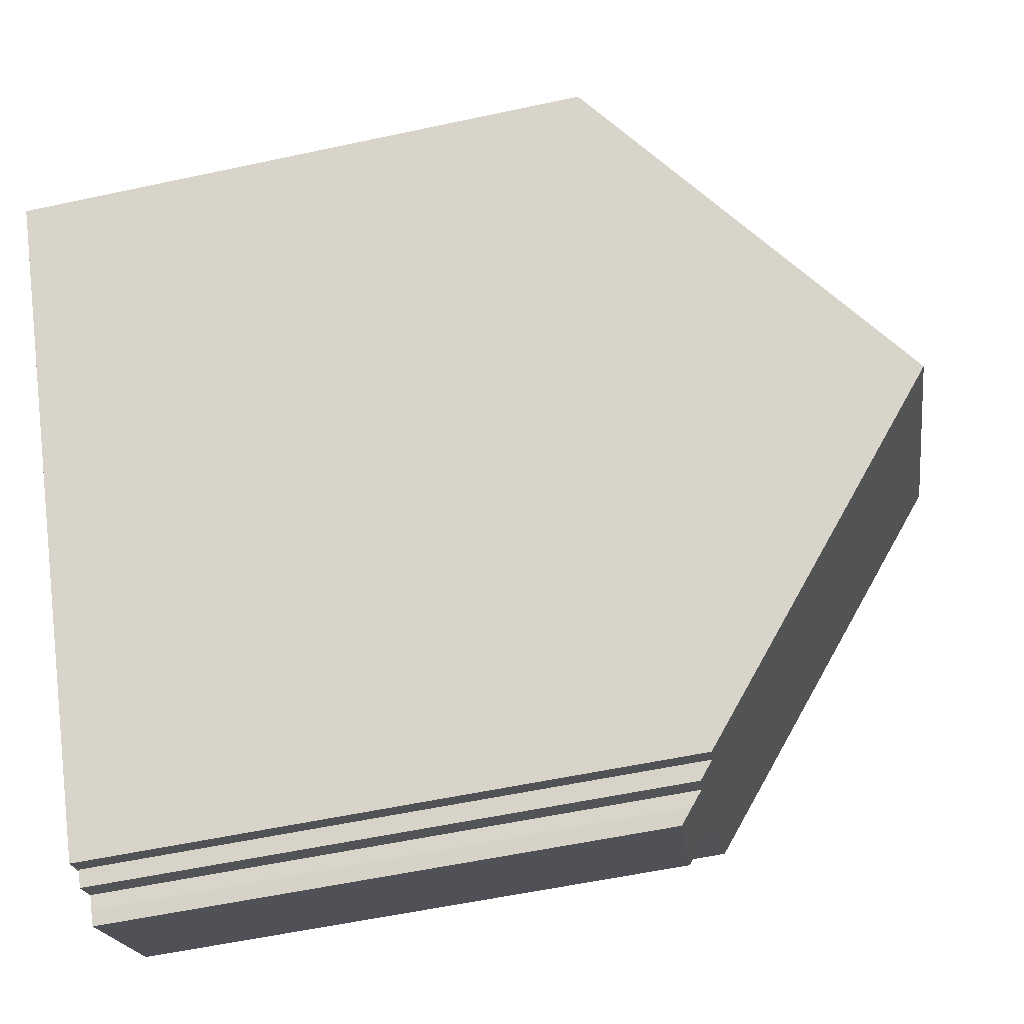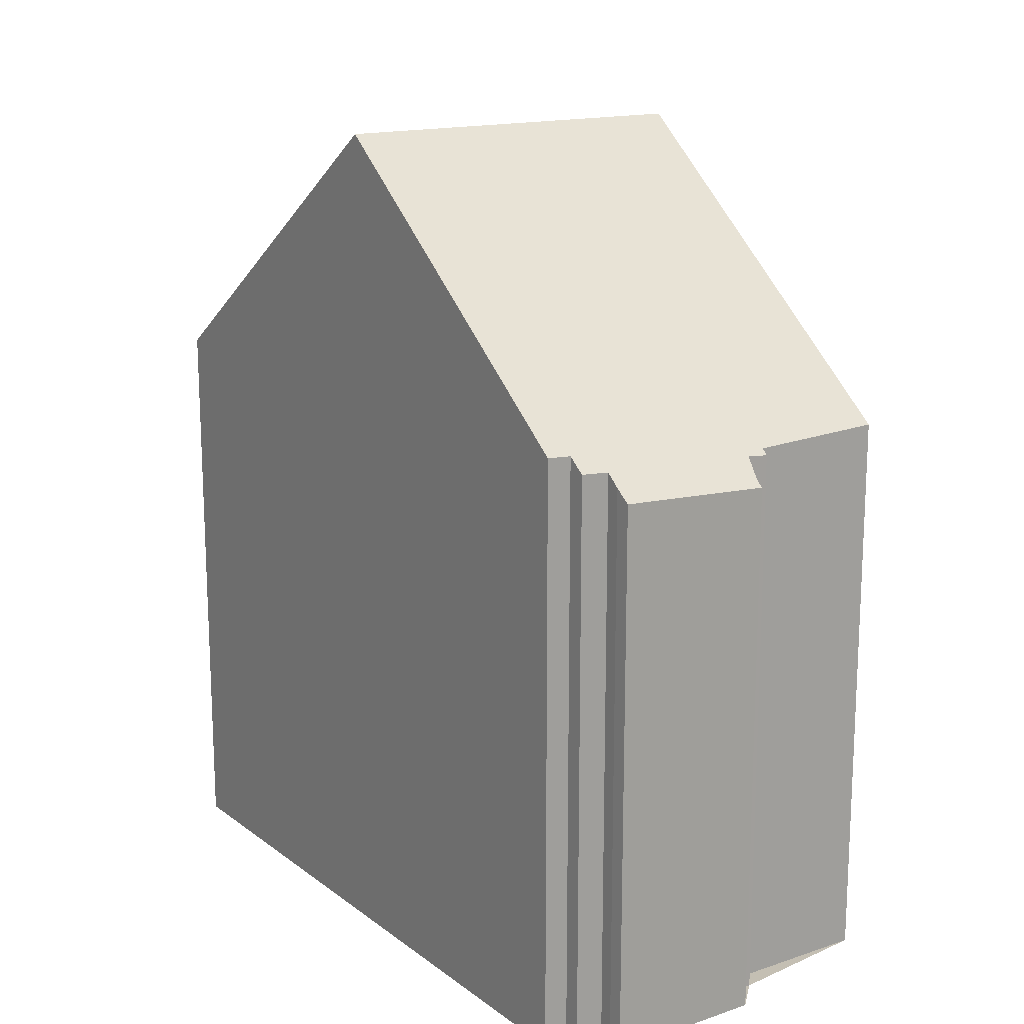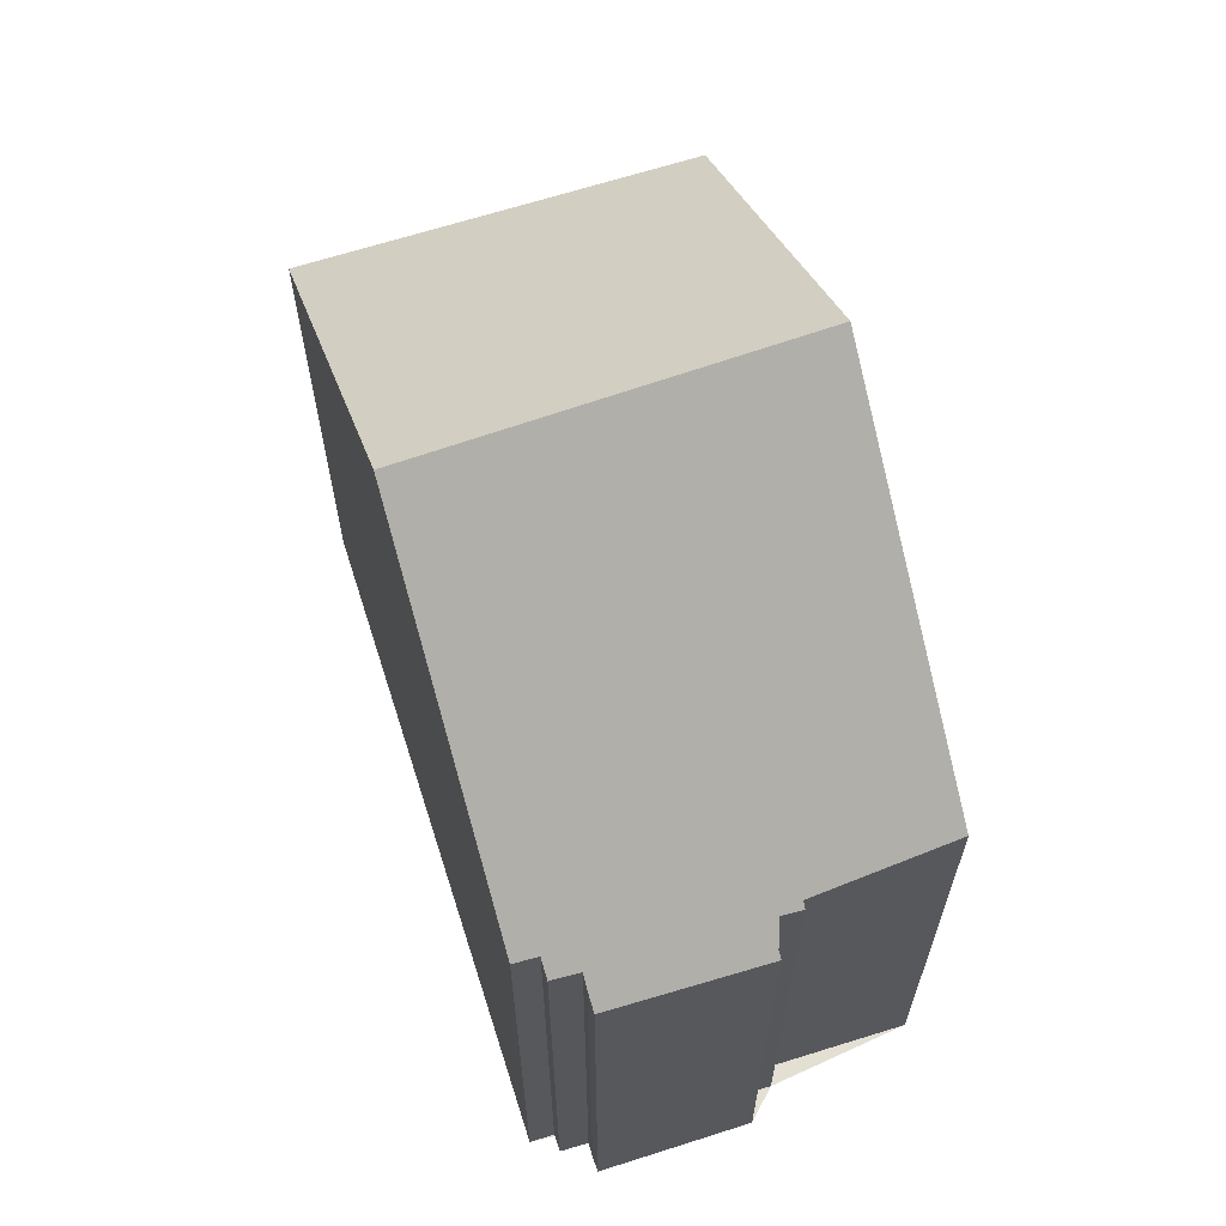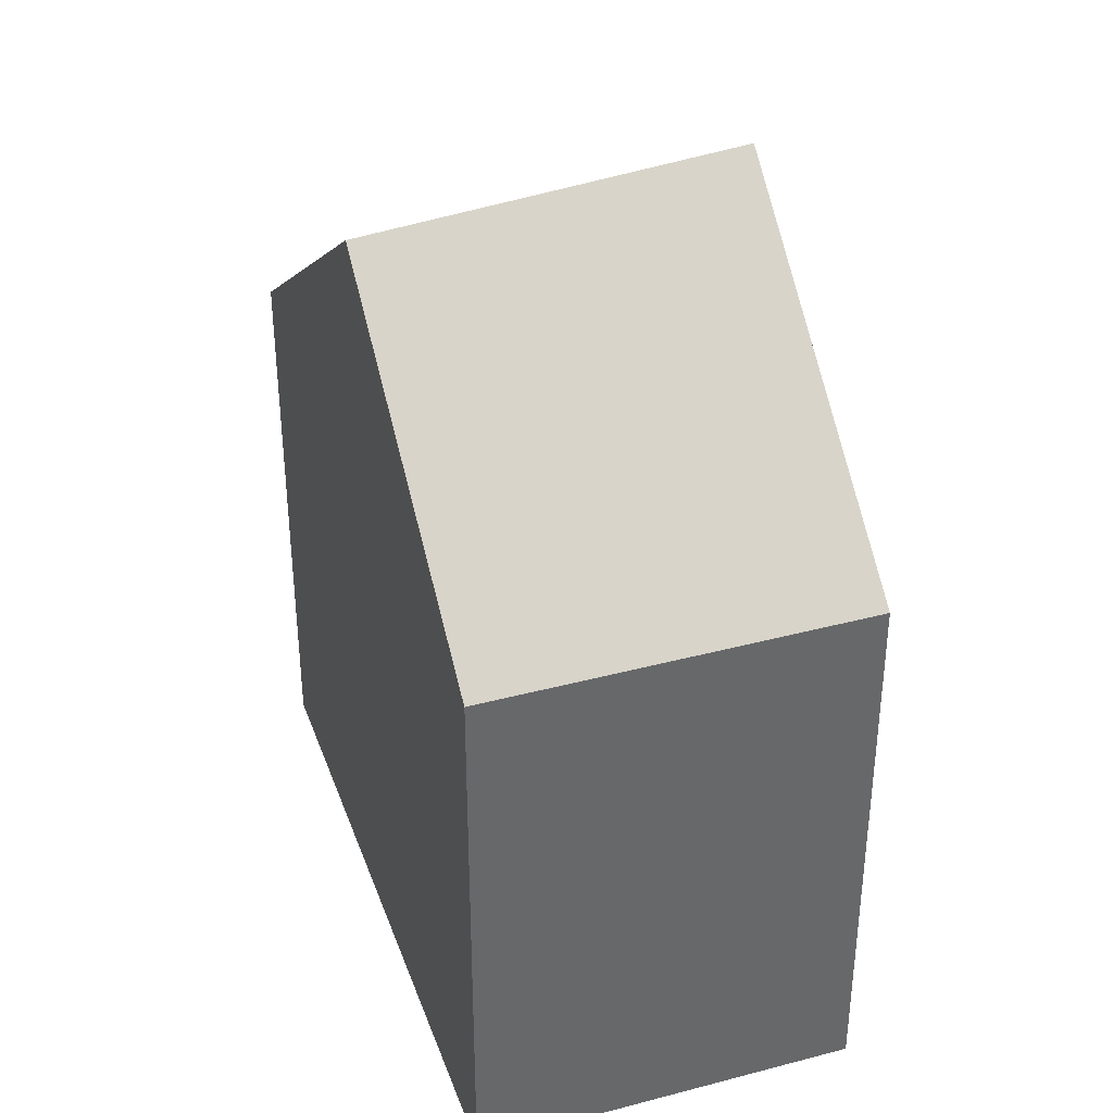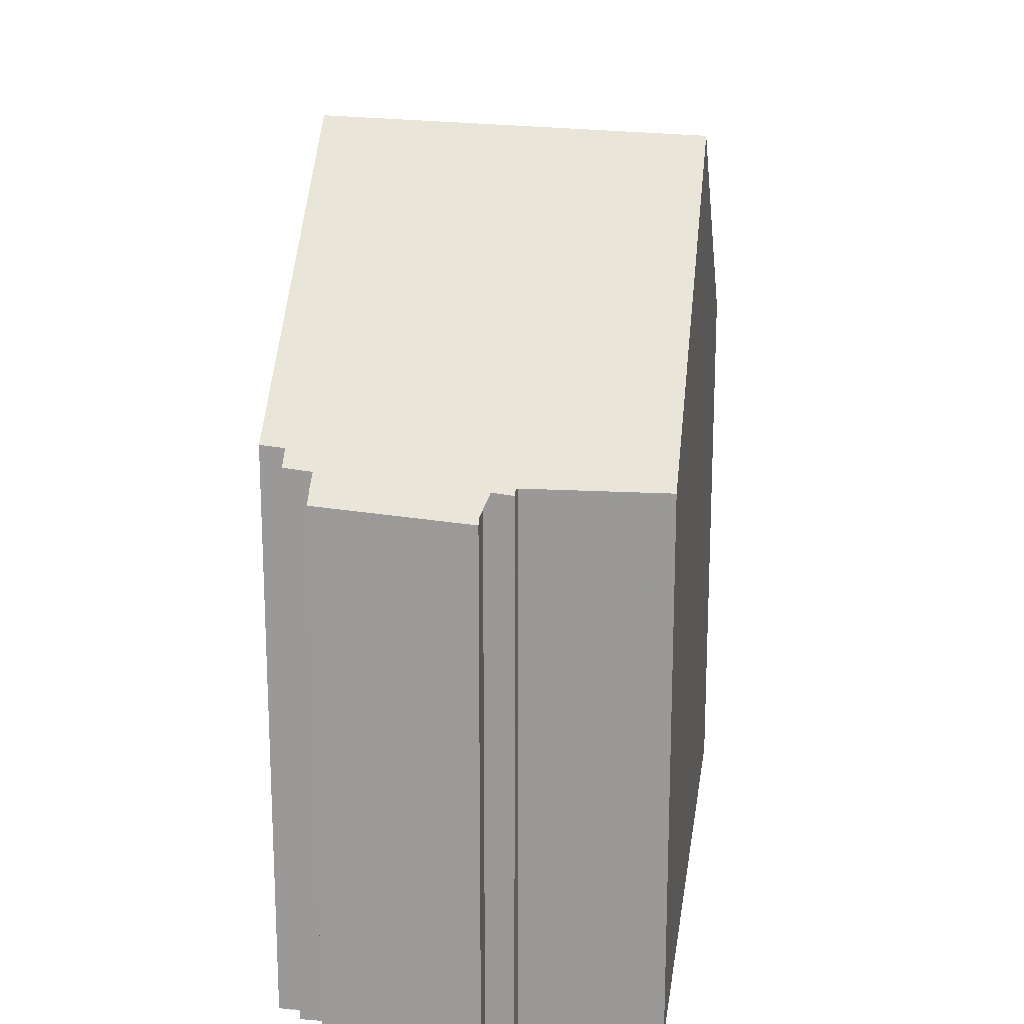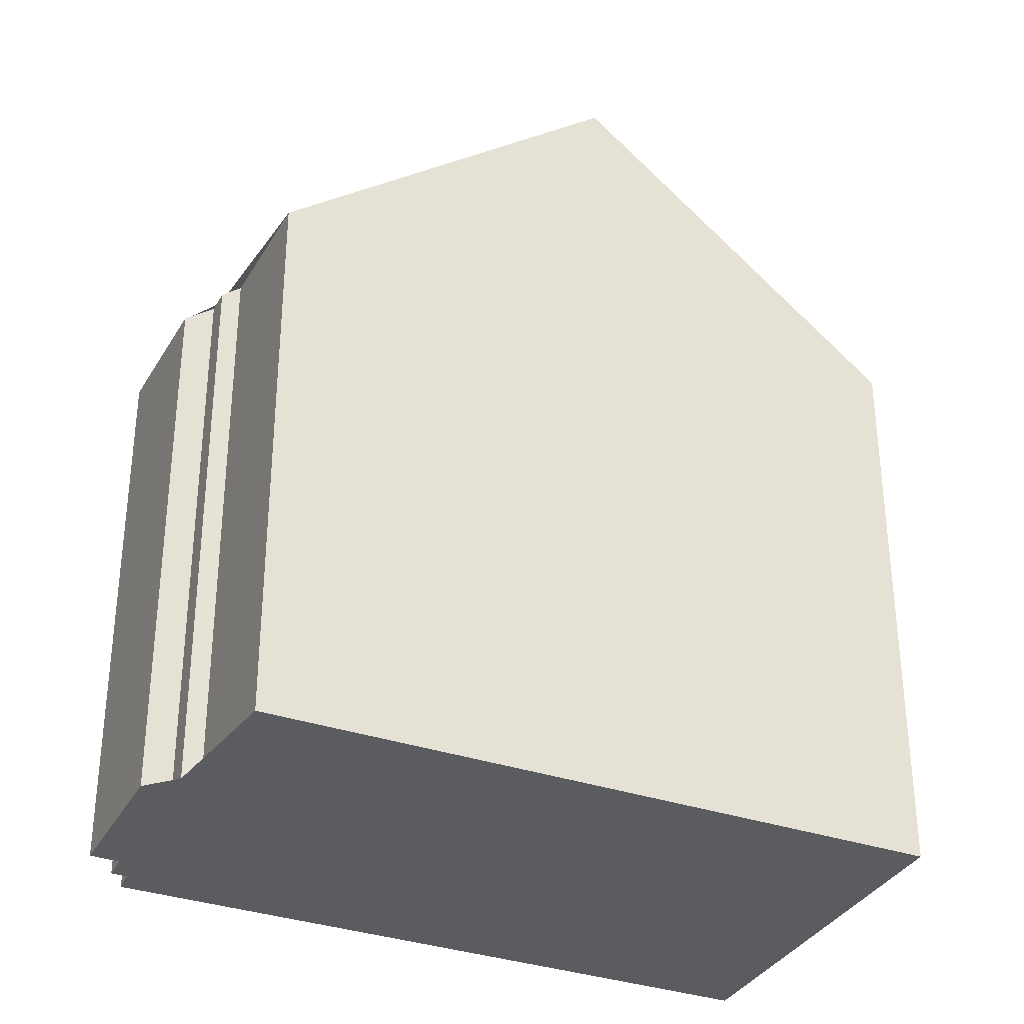
<metadata>
{"format":"obj","ext":"obj","renderer":"f3d","projection":"perspective","resolution":1024,"background":"white","views":[{"elev":-55.8,"azim":-77.2,"up":"+Y"},{"elev":17.7,"azim":0.3,"up":"+Z"},{"elev":66.4,"azim":17.2,"up":"+Z"},{"elev":38.5,"azim":-163.7,"up":"+Z"},{"elev":19.3,"azim":42.5,"up":"+Z"},{"elev":-34.0,"azim":100.0,"up":"+Z"}]}
</metadata>
<code>
v -1610 -2416 8.83
v -1605 -2413 8.833
v -1601 -2423 8.959
v -1600 -2423 8.735
v -1601 -2423 8.781
v -1600 -2424 8.429
v -1602 -2425 8.612
v -1603 -2425 8.792
v -1603 -2425 8.964
v -1603 -2425 9.006
v -1603 -2425 9.211
v -1604 -2425 9.244
v -1599 -2422 8.777
v -1602 -2417 12.88
v -1606 -2421 13.11
v -1609 -2417 9.092
v -1604 -2413 9.081
v -1609 -2417 9.091
v -1609 -2416 8.83
v -1606 -2421 13.09
v -1606 -2421 13.11
v -1602 -2417 12.88
v -1606 -2421 13.09
v -1603 -2425 9.212
v -1603 -2425 9.385
v -1604 -2425 9.416
v -1599 -2421 8.93
v -1607 -2415 9.085
v -1604 -2419 12.98
v -1607 -2415 8.832
v -1601 -2423 9.139
v -1604 -2419 12.98
v -1601 -2423 8.767
v -1602 -2417 12.88
v -1599 -2421 8.931
v -1599 -2422 8.778
v -1602 -2417 12.88
v -1605 -2413 9.081
v -1605 -2413 8.833
v -1603 -2425 8.705
v -1601 -2424 8.516
v -1600 -2423 8.793
v -1601 -2423 8.819
v -1603 -2425 9.064
v -1609 -2416 8.83
v -1610 -2416 8.83
v -1610 -2416 0
v -1609 -2416 -1.776e-15
v -1604 -2413 9.081
v -1605 -2413 8.833
v -1605 -2413 0
v -1604 -2413 0
v -1600 -2423 8.793
v -1601 -2423 8.959
v -1601 -2423 0
v -1600 -2423 0
v -1601 -2423 8.767
v -1600 -2423 8.735
v -1600 -2423 0
v -1601 -2423 -1.776e-15
v -1601 -2424 8.516
v -1601 -2423 8.781
v -1601 -2423 0
v -1601 -2424 1.776e-15
v -1602 -2425 8.612
v -1600 -2424 8.429
v -1600 -2424 0
v -1602 -2425 -1.776e-15
v -1603 -2425 8.705
v -1602 -2425 8.612
v -1602 -2425 -1.776e-15
v -1603 -2425 0
v -1603 -2425 8.964
v -1603 -2425 8.792
v -1603 -2425 0
v -1603 -2425 -1.776e-15
v -1603 -2425 9.006
v -1603 -2425 8.964
v -1603 -2425 -1.776e-15
v -1603 -2425 0
v -1603 -2425 9.064
v -1603 -2425 9.006
v -1603 -2425 0
v -1603 -2425 0
v -1603 -2425 9.212
v -1603 -2425 9.211
v -1603 -2425 0
v -1603 -2425 0
v -1604 -2425 9.416
v -1604 -2425 9.244
v -1604 -2425 0
v -1604 -2425 0
v -1599 -2422 8.778
v -1599 -2422 8.777
v -1599 -2422 -1.776e-15
v -1599 -2422 0
v -1609 -2417 9.092
v -1606 -2421 13.11
v -1606 -2421 0
v -1609 -2417 0
v -1610 -2416 8.83
v -1609 -2417 9.092
v -1609 -2417 0
v -1610 -2416 0
v -1602 -2417 12.88
v -1604 -2413 9.081
v -1604 -2413 0
v -1602 -2417 0
v -1607 -2415 8.832
v -1609 -2416 8.83
v -1609 -2416 -1.776e-15
v -1607 -2415 0
v -1599 -2421 8.93
v -1602 -2417 12.88
v -1602 -2417 0
v -1599 -2421 0
v -1604 -2425 9.244
v -1603 -2425 9.212
v -1603 -2425 0
v -1604 -2425 0
v -1606 -2421 13.11
v -1604 -2425 9.416
v -1604 -2425 0
v -1606 -2421 0
v -1599 -2422 8.777
v -1599 -2421 8.93
v -1599 -2421 0
v -1599 -2422 -1.776e-15
v -1605 -2413 8.833
v -1607 -2415 8.832
v -1607 -2415 0
v -1605 -2413 0
v -1601 -2423 8.781
v -1601 -2423 8.767
v -1601 -2423 -1.776e-15
v -1601 -2423 0
v -1601 -2423 8.959
v -1599 -2422 8.778
v -1599 -2422 0
v -1601 -2423 0
v -1605 -2413 8.833
v -1605 -2413 8.833
v -1605 -2413 0
v -1605 -2413 0
v -1603 -2425 8.792
v -1603 -2425 8.705
v -1603 -2425 0
v -1603 -2425 0
v -1600 -2424 8.429
v -1601 -2424 8.516
v -1601 -2424 1.776e-15
v -1600 -2424 0
v -1600 -2423 8.735
v -1600 -2423 8.793
v -1600 -2423 0
v -1600 -2423 0
v -1603 -2425 9.211
v -1603 -2425 9.064
v -1603 -2425 0
v -1603 -2425 0
v -1601 -2423 0
v -1600 -2423 0
v -1601 -2423 0
v -1600 -2424 0
v -1602 -2425 0
v -1603 -2425 0
v -1603 -2425 0
v -1603 -2425 0
v -1603 -2425 0
v -1604 -2425 0
v -1610 -2416 0
v -1605 -2413 0
v -1599 -2422 0
f 29 20 18 28
f 26 21 23 25
f 28 18 19 30
f 18 16 1 19
f 20 15 16 18
f 35 31 32 34
f 25 24 12 26
f 43 31 35 36 3 42
f 38 17 14 37
f 39 2 17 38
f 31 25 23 32
f 41 6 7 40
f 34 22 27 35
f 35 27 13 36
f 37 29 28 38
f 38 28 30 39
f 44 11 24 25 31 43
f 42 4 33 43
f 43 33 5 41 40 8 9 10 44
f 46 47 48 45
f 50 51 52 49
f 54 55 56 53
f 58 59 60 57
f 62 63 64 61
f 66 67 68 65
f 70 71 72 69
f 74 75 76 73
f 78 79 80 77
f 82 83 84 81
f 86 87 88 85
f 90 91 92 89
f 94 95 96 93
f 98 99 100 97
f 102 103 104 101
f 106 107 108 105
f 110 111 112 109
f 114 115 116 113
f 118 119 120 117
f 122 123 124 121
f 126 127 128 125
f 130 131 132 129
f 134 135 136 133
f 138 139 140 137
f 142 143 144 141
f 146 147 148 145
f 150 151 152 149
f 154 155 156 153
f 158 159 160 157
f 162 163 164 165 166 167 168 169 170 171 172 173 161

</code>
